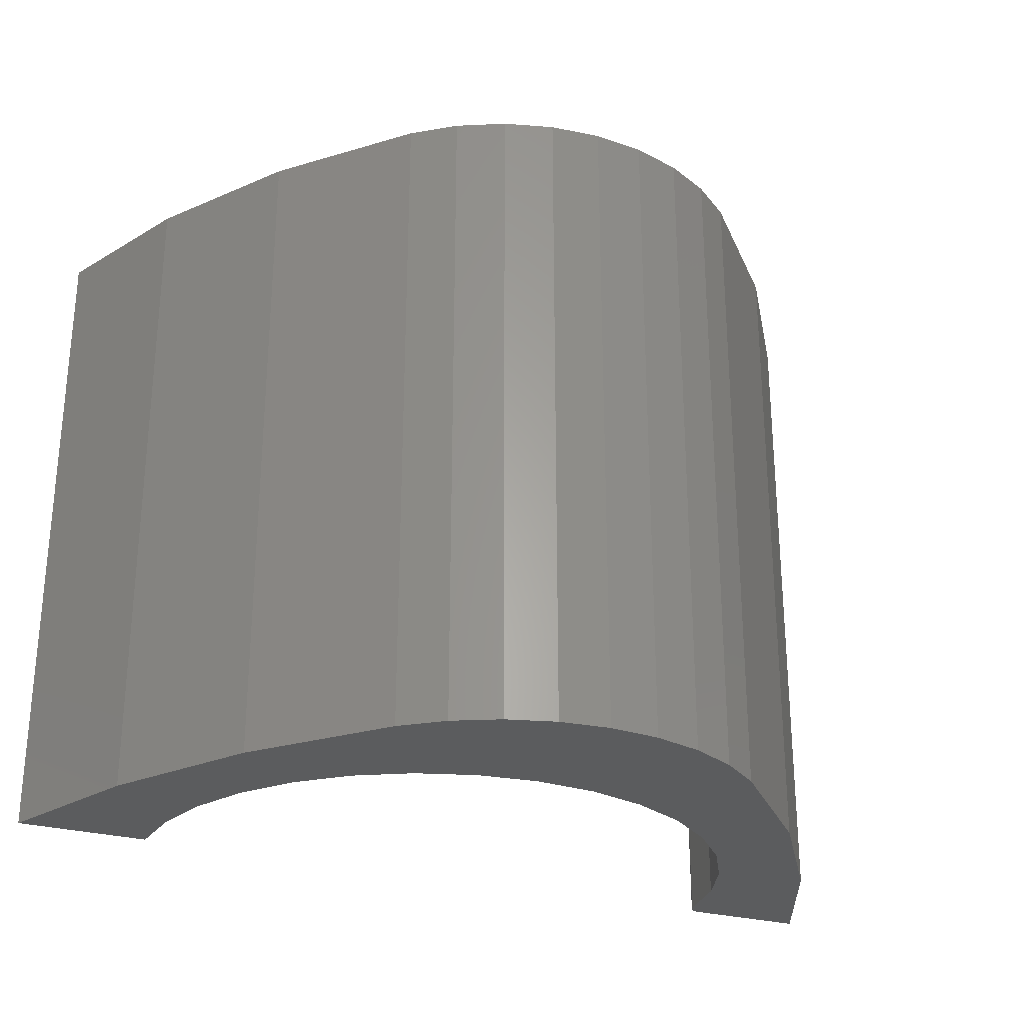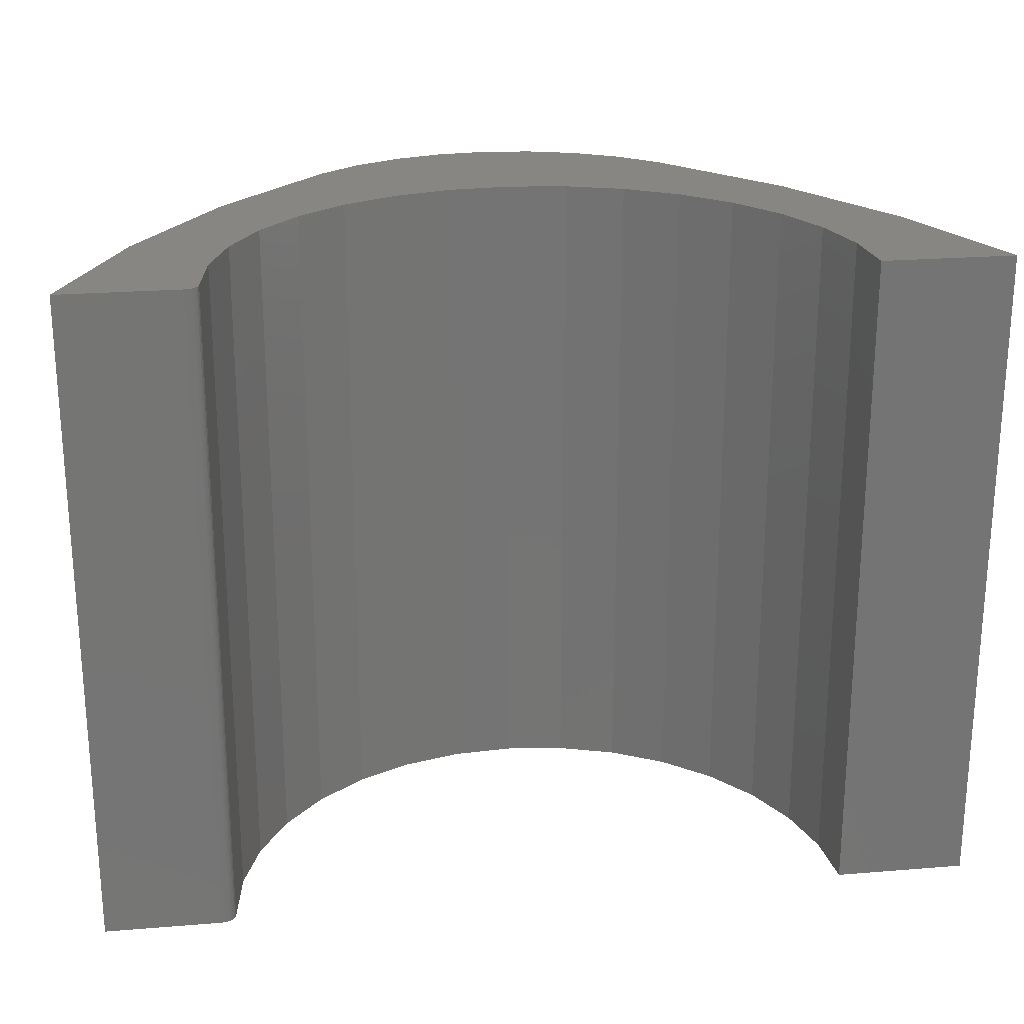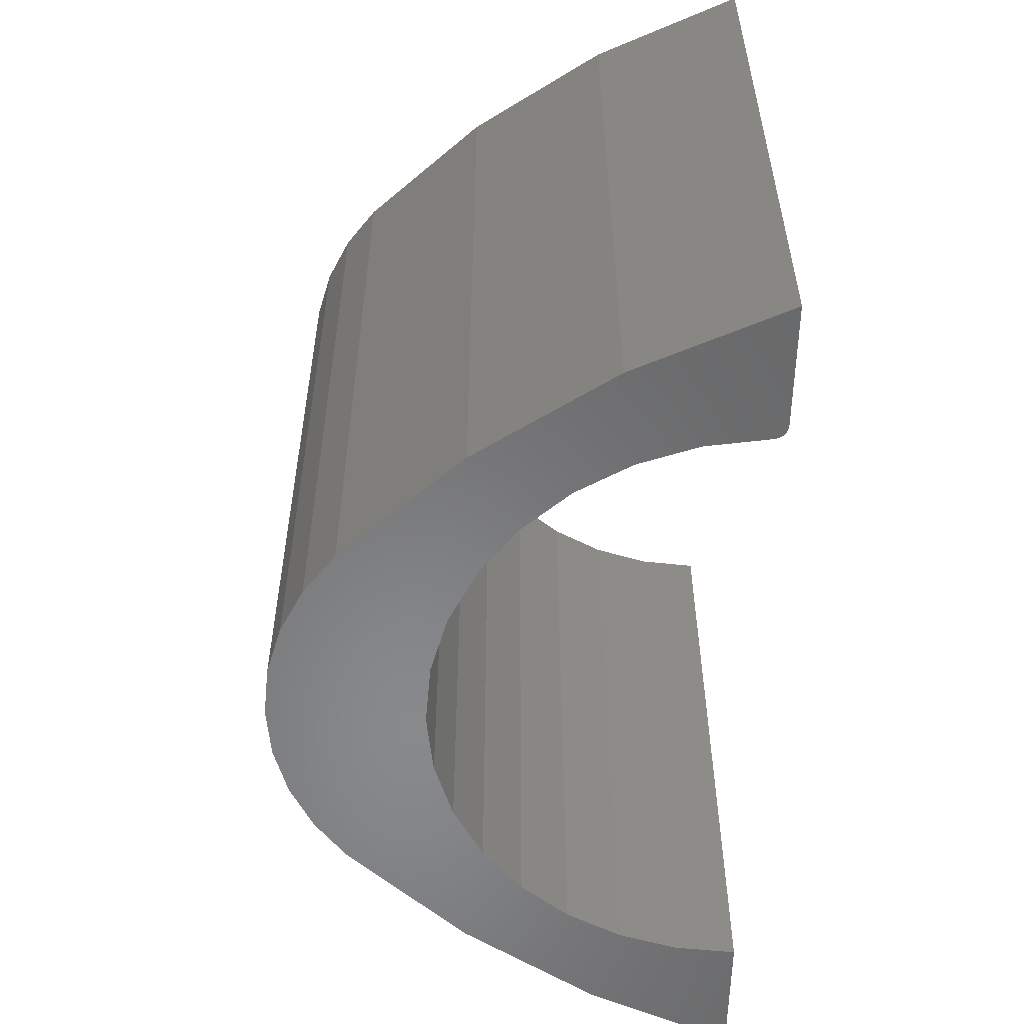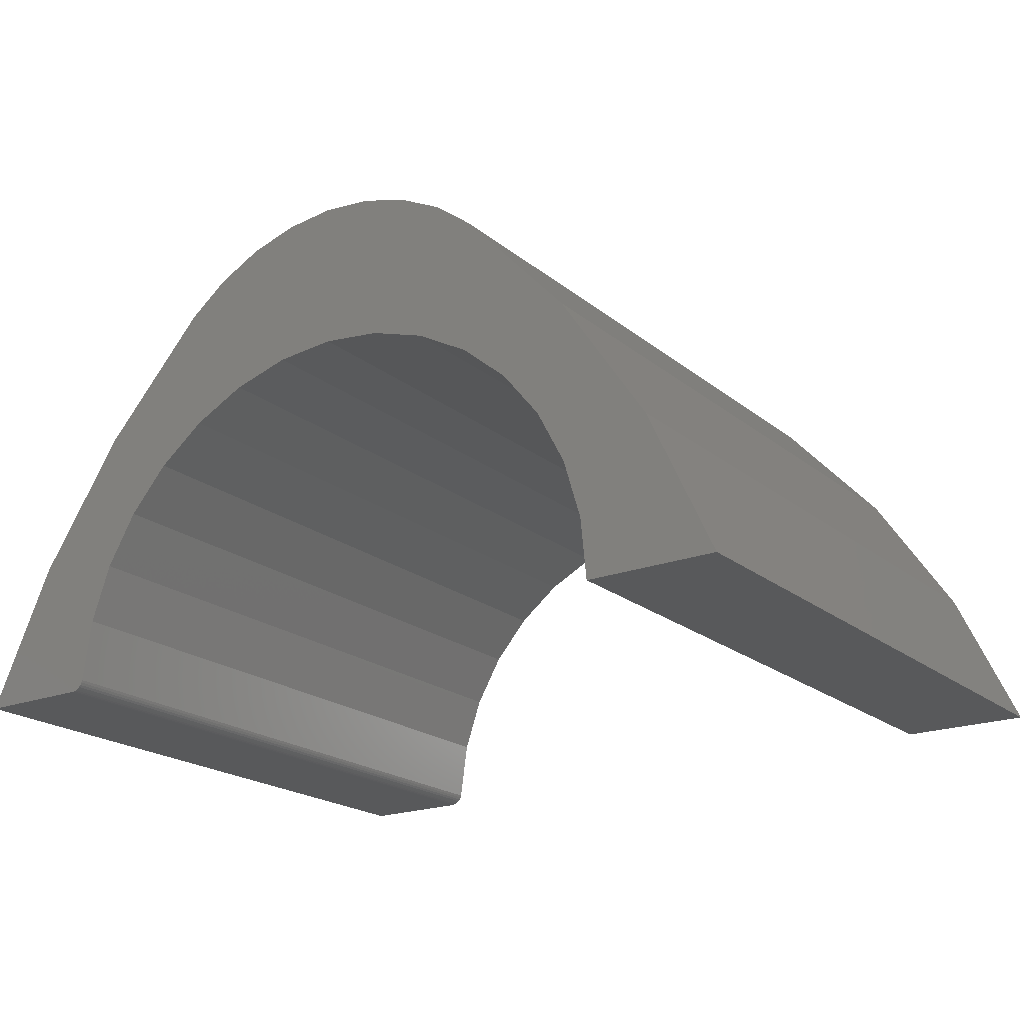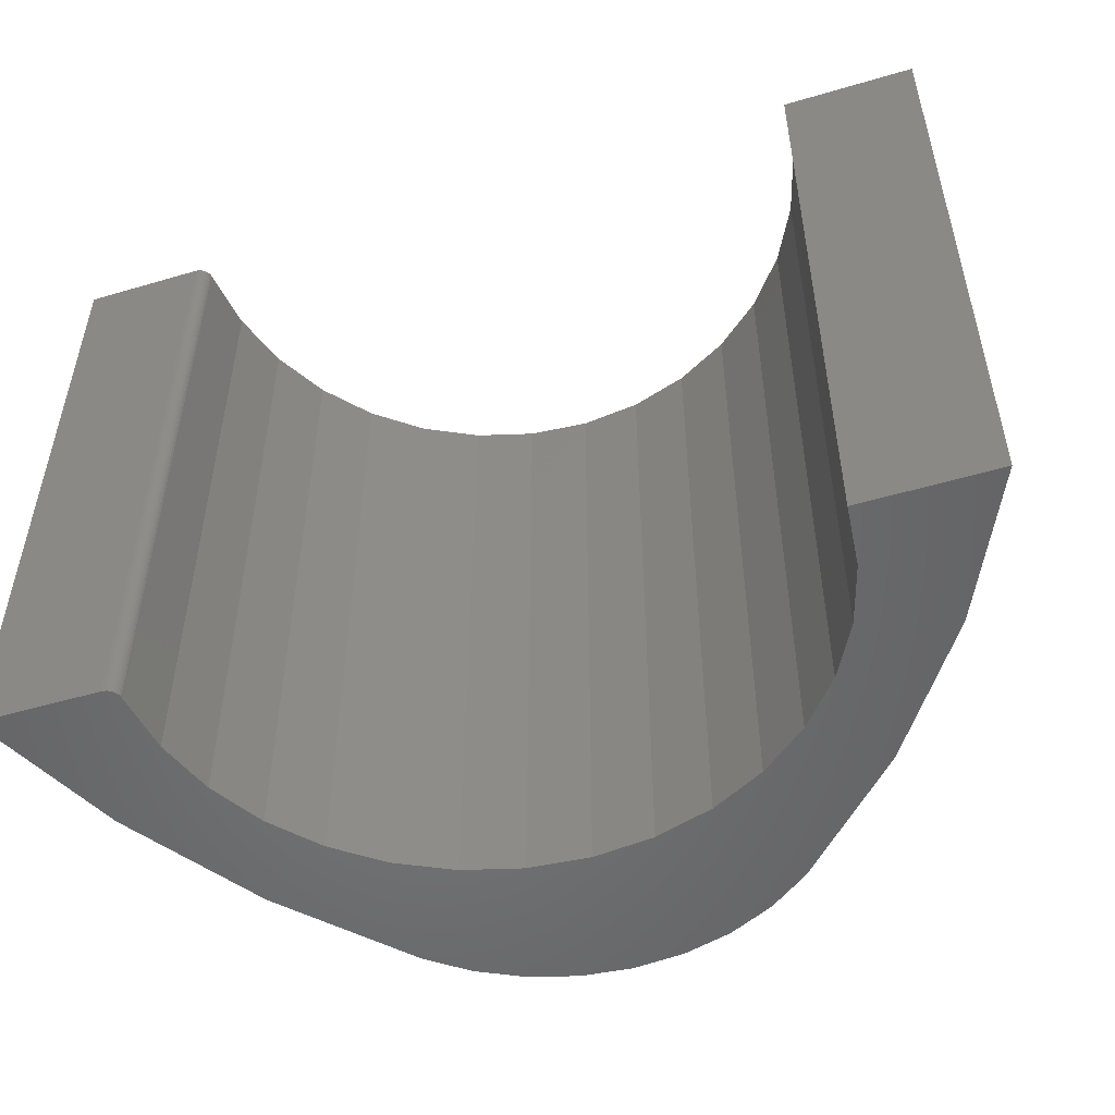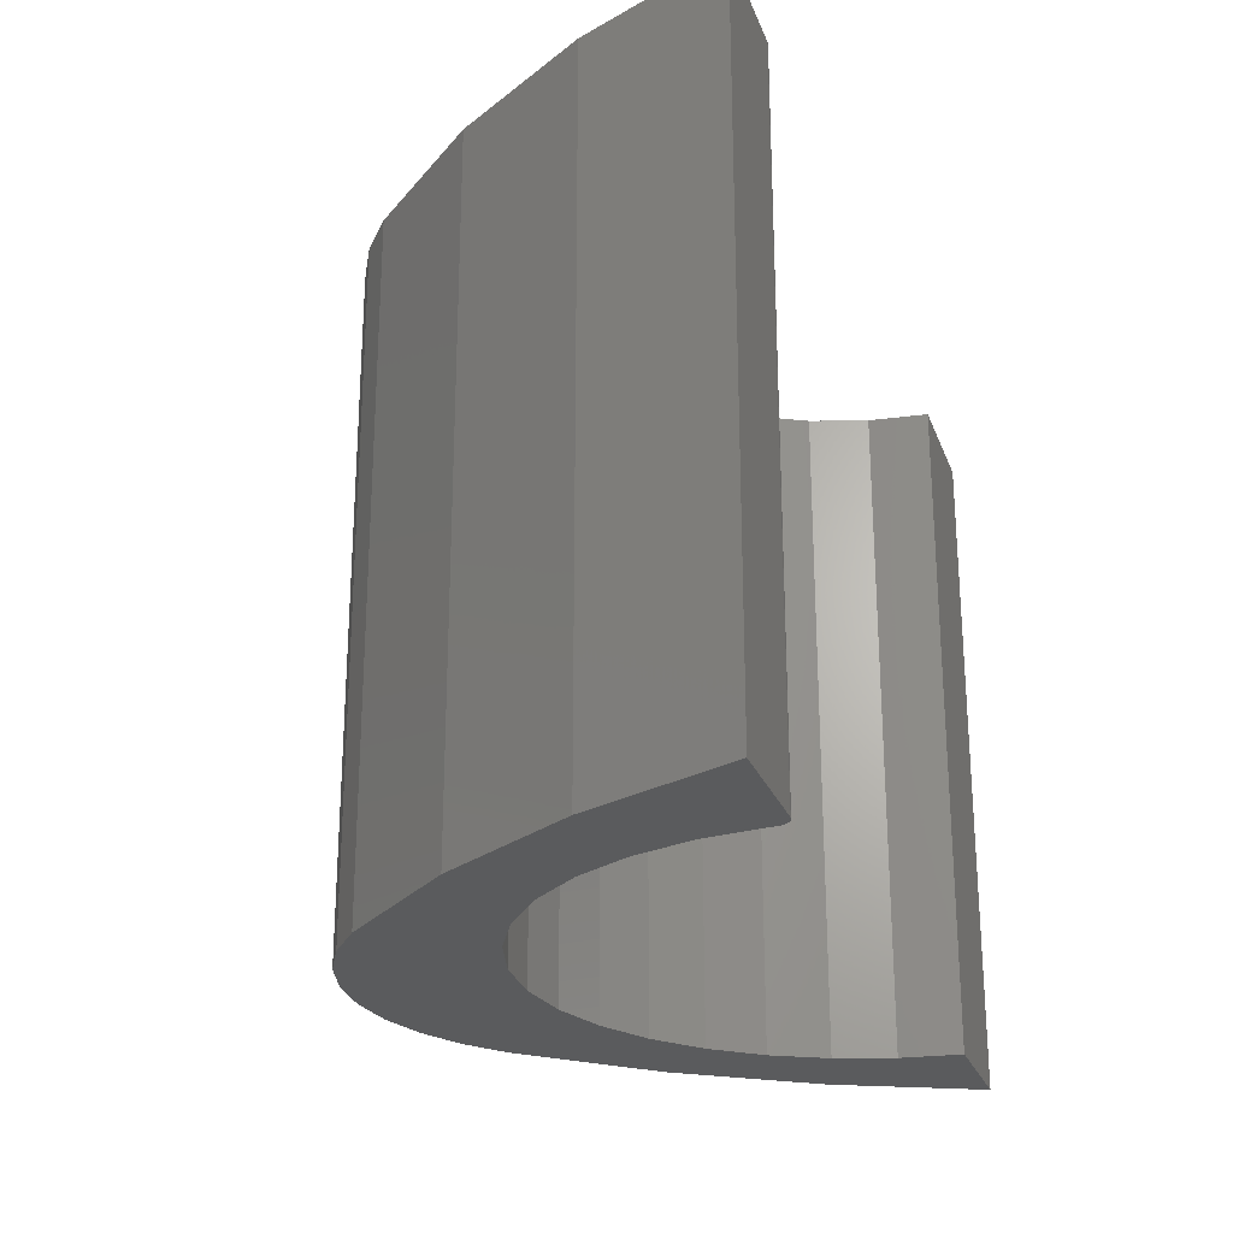
<metadata>
{"format":"stl","ext":"stl","renderer":"f3d","projection":"perspective","resolution":1024,"background":"white","views":[{"elev":-27.6,"azim":157.2,"up":"+Z"},{"elev":23.2,"azim":-7.9,"up":"+Z"},{"elev":-55.0,"azim":-90.9,"up":"+Z"},{"elev":-20.4,"azim":35.0,"up":"+Y"},{"elev":-51.5,"azim":17.7,"up":"+Z"},{"elev":-25.0,"azim":-72.3,"up":"+Z"}]}
</metadata>
<code>
# stl→obj: 80 verts, 156 faces
v -0.3679 0 0.75
v -0.3621 0.001127 0.75
v -0.5 0 0.75
v -0.365 0.0002843 0.75
v -0.1263 0.3293 0.75
v -0.3261 0.3107 0.75
v -0.1873 0.2988 0.75
v -0.2413 0.2572 0.75
v 0.4252 0.1621 0.75
v 0.252 0.2467 0.75
v 0.2948 0.1936 0.75
v 0.3265 0.1332 0.75
v 0.2053 0.4421 0.75
v -0.06052 0.3474 0.75
v 0.007483 0.3526 0.75
v 0.0752 0.3445 0.75
v 0.1401 0.3236 0.75
v 0.3261 0.3107 0.75
v -0.2053 0.4421 0.75
v 0.1606 0.4764 0.75
v -0.1606 0.4764 0.75
v -0.4252 0.1621 0.75
v -0.3595 0.002497 0.75
v -0.3571 0.004344 0.75
v -0.3552 0.006603 0.75
v -0.3537 0.009189 0.75
v -0.3527 0.01201 0.75
v -0.3523 0.01496 0.75
v -0.3428 0.0825 0.75
v -0.3206 0.1469 0.75
v -0.2863 0.2059 0.75
v -0.1103 0.5019 0.75
v 0.1103 0.5019 0.75
v -0.05611 0.5175 0.75
v 0.05611 0.5175 0.75
v 8.543e-17 0.5227 0.75
v 0.1998 0.2906 0.75
v 0.5 0 0.75
v 0.346 0.06788 0.75
v 0.3526 0 0.75
v -0.5 0 0
v -0.3621 0.001127 0
v -0.3679 0 0
v -0.365 0.0002843 0
v -0.1873 0.2988 0
v -0.3261 0.3107 0
v -0.1263 0.3293 0
v -0.2413 0.2572 0
v 0.2948 0.1936 0
v 0.252 0.2467 0
v 0.4252 0.1621 0
v 0.3265 0.1332 0
v 0.2053 0.4421 0
v 0.3261 0.3107 0
v 0.1401 0.3236 0
v 0.0752 0.3445 0
v 0.007483 0.3526 0
v -0.06052 0.3474 0
v -0.2053 0.4421 0
v -0.1606 0.4764 0
v 0.1606 0.4764 0
v -0.4252 0.1621 0
v -0.2863 0.2059 0
v -0.3206 0.1469 0
v -0.3428 0.0825 0
v -0.3523 0.01496 0
v -0.3527 0.01201 0
v -0.3537 0.009189 0
v -0.3552 0.006603 0
v -0.3571 0.004344 0
v -0.3595 0.002497 0
v 8.543e-17 0.5227 0
v 0.05611 0.5175 0
v -0.05611 0.5175 0
v 0.1103 0.5019 0
v -0.1103 0.5019 0
v 0.1998 0.2906 0
v 0.3526 0 0
v 0.346 0.06788 0
v 0.5 0 0
f 1 2 3
f 1 4 2
f 5 6 7
f 8 7 6
f 9 10 11
f 11 12 9
f 13 14 15
f 13 15 16
f 13 16 17
f 13 17 18
f 19 6 5
f 19 5 14
f 19 14 13
f 19 13 20
f 19 20 21
f 22 3 2
f 22 2 23
f 22 23 24
f 22 24 25
f 22 25 26
f 22 26 27
f 22 27 28
f 22 28 29
f 22 29 30
f 22 30 31
f 22 31 8
f 22 8 6
f 21 20 32
f 32 20 33
f 32 33 34
f 34 33 35
f 34 35 36
f 10 9 37
f 37 9 18
f 37 18 17
f 9 12 38
f 38 12 39
f 38 39 40
f 41 42 43
f 42 44 43
f 45 46 47
f 46 45 48
f 49 50 51
f 51 52 49
f 53 54 55
f 53 55 56
f 53 56 57
f 53 57 58
f 59 60 61
f 59 61 53
f 59 53 58
f 59 58 47
f 59 47 46
f 62 46 48
f 62 48 63
f 62 63 64
f 62 64 65
f 62 65 66
f 62 66 67
f 62 67 68
f 62 68 69
f 62 69 70
f 62 70 71
f 62 71 42
f 62 42 41
f 72 73 74
f 74 73 75
f 74 75 76
f 76 75 61
f 76 61 60
f 55 54 77
f 77 54 51
f 77 51 50
f 78 79 80
f 80 79 52
f 80 52 51
f 57 14 58
f 58 14 5
f 58 5 47
f 47 5 7
f 47 7 45
f 45 7 8
f 45 8 48
f 48 8 31
f 48 31 63
f 63 31 30
f 63 30 64
f 64 30 29
f 64 29 65
f 65 29 28
f 65 28 66
f 14 57 15
f 15 57 56
f 15 56 16
f 16 56 55
f 16 55 17
f 17 55 77
f 17 77 37
f 37 77 50
f 37 50 10
f 10 50 49
f 10 49 11
f 11 49 52
f 11 52 12
f 12 52 79
f 12 79 39
f 39 79 78
f 39 78 40
f 3 41 1
f 1 41 43
f 66 28 67
f 67 28 27
f 67 27 68
f 68 27 26
f 68 26 69
f 69 26 25
f 69 25 70
f 70 25 24
f 70 24 71
f 71 24 23
f 71 23 42
f 42 23 2
f 42 2 44
f 44 2 4
f 44 4 43
f 43 4 1
f 41 3 62
f 62 3 22
f 62 22 46
f 46 22 6
f 46 6 59
f 59 6 19
f 59 19 60
f 60 19 21
f 60 21 76
f 76 21 32
f 76 32 74
f 74 32 34
f 74 34 72
f 72 34 36
f 72 36 73
f 73 36 35
f 73 35 75
f 75 35 33
f 75 33 61
f 61 33 20
f 61 20 53
f 53 20 13
f 53 13 54
f 54 13 18
f 54 18 51
f 51 18 9
f 51 9 80
f 80 9 38
f 40 78 38
f 38 78 80

</code>
